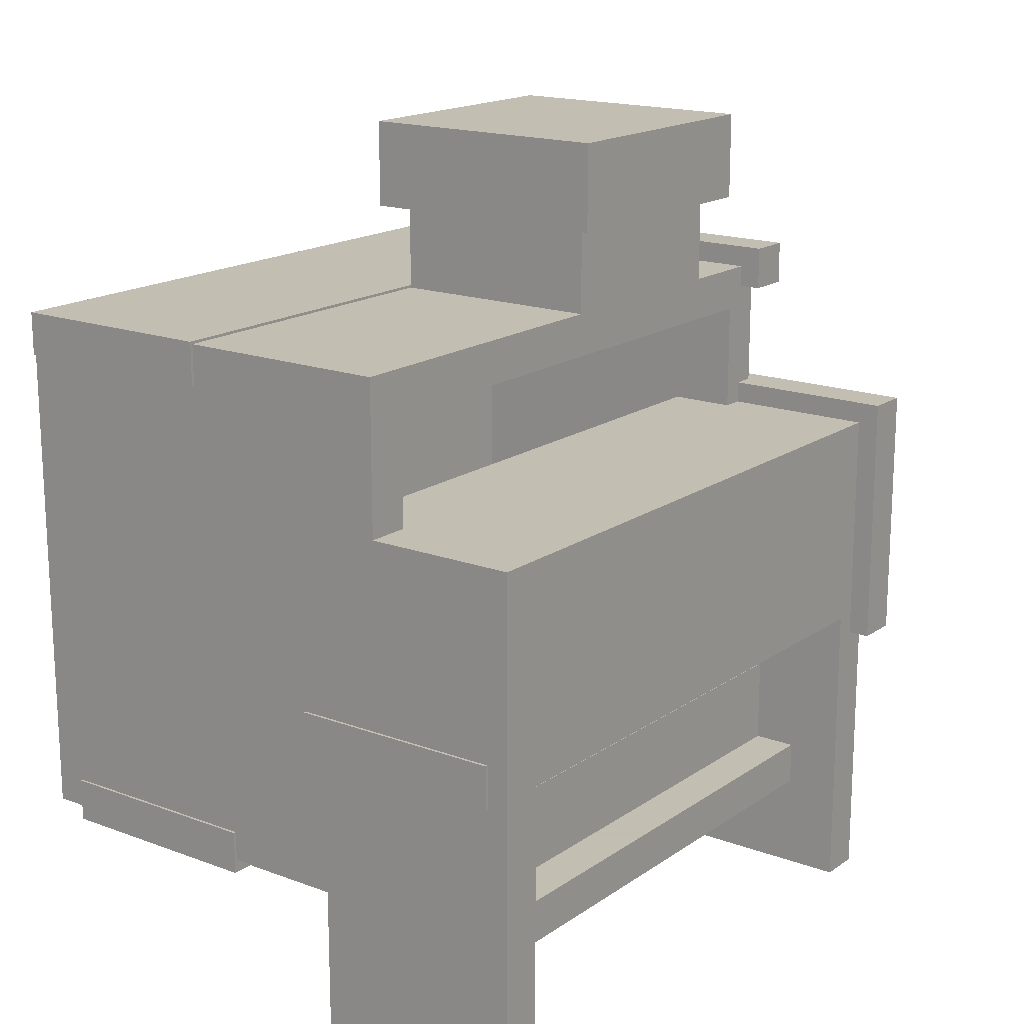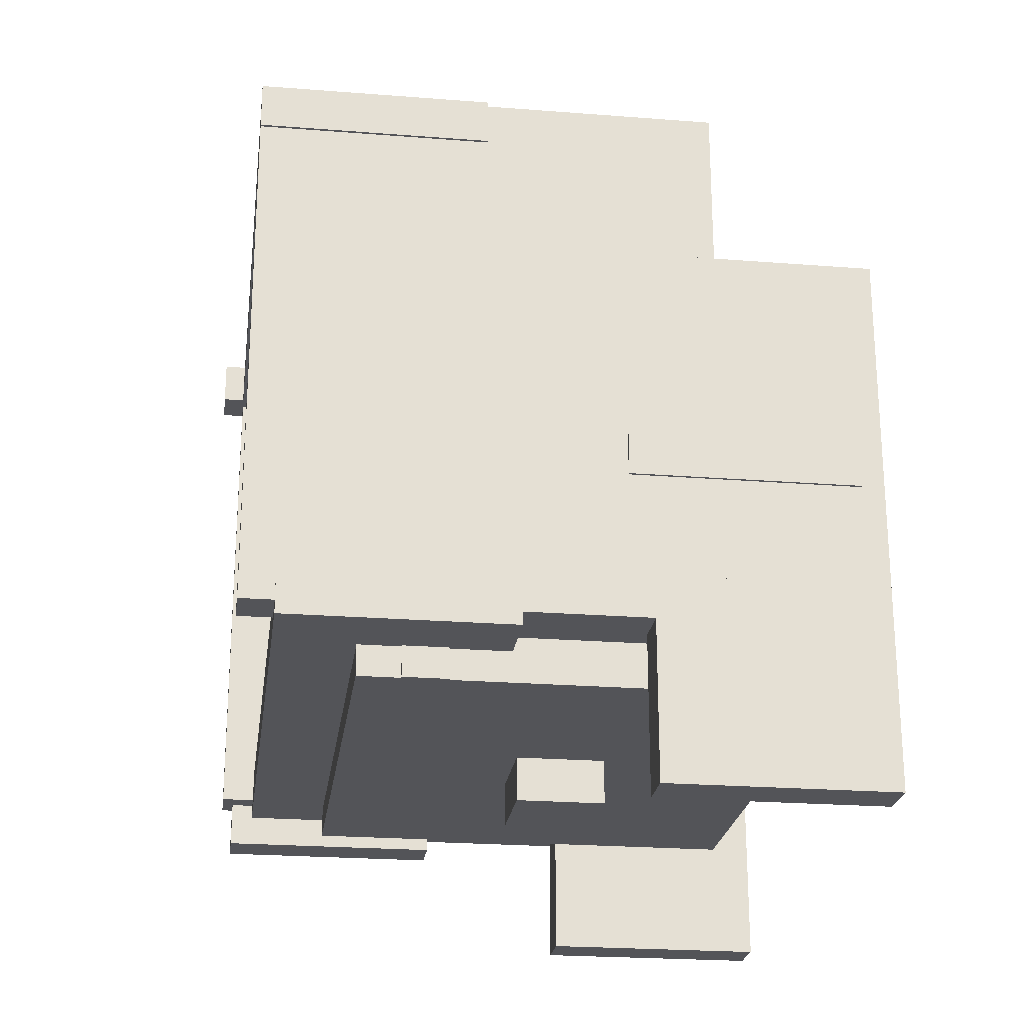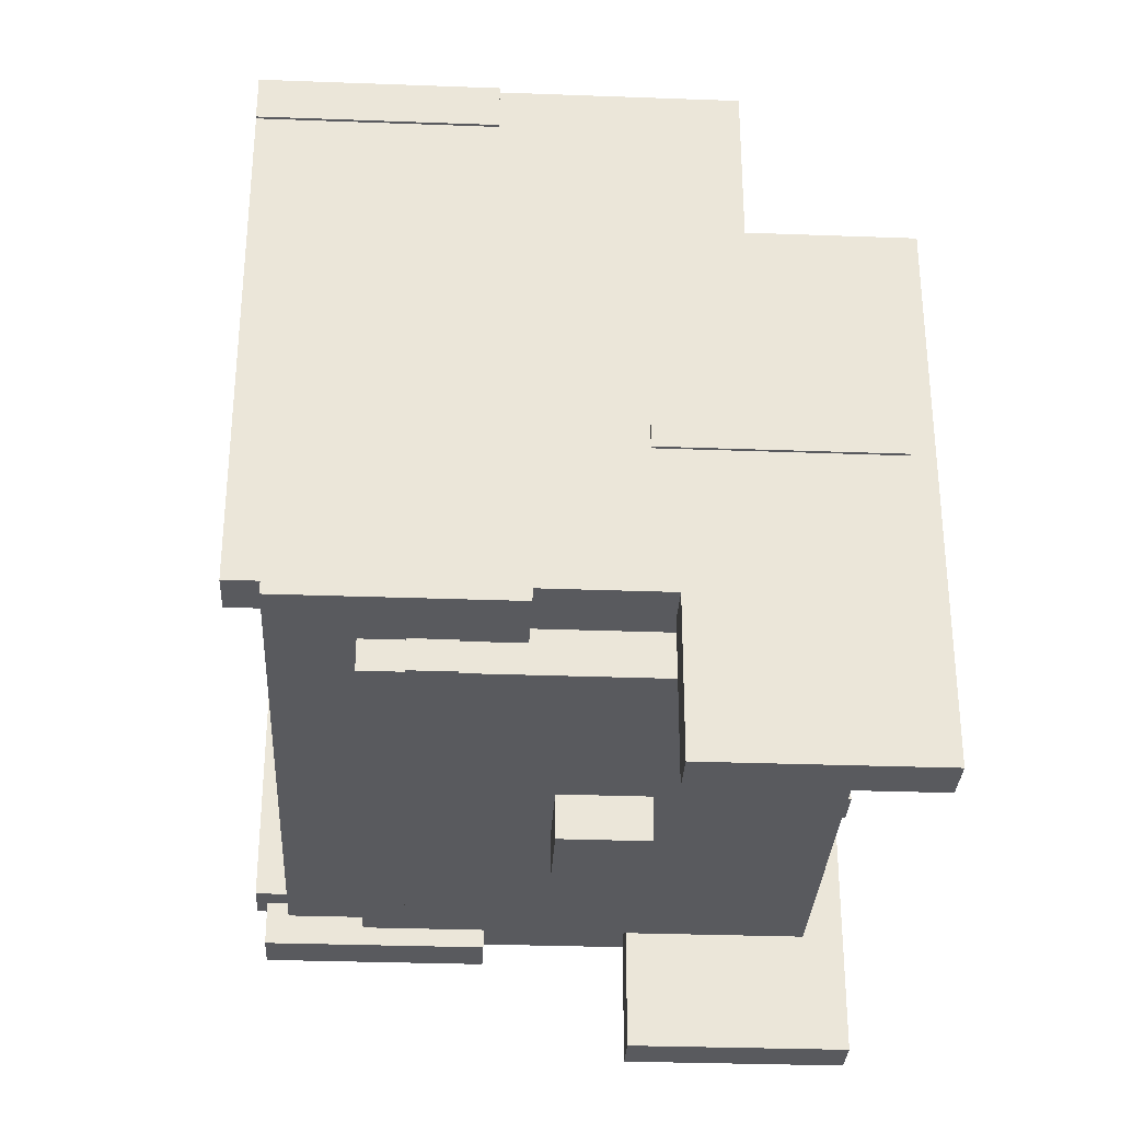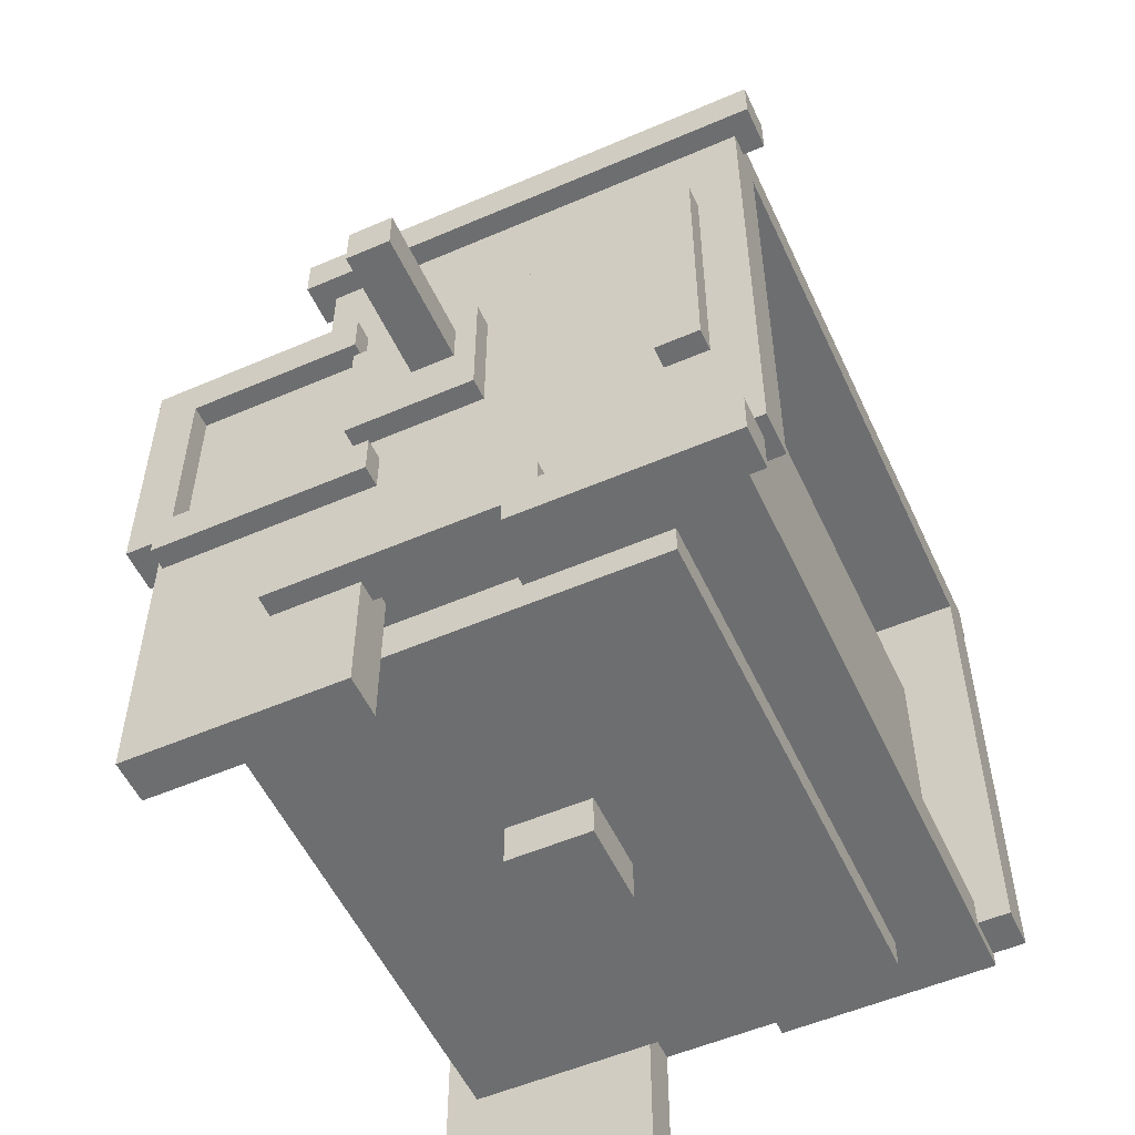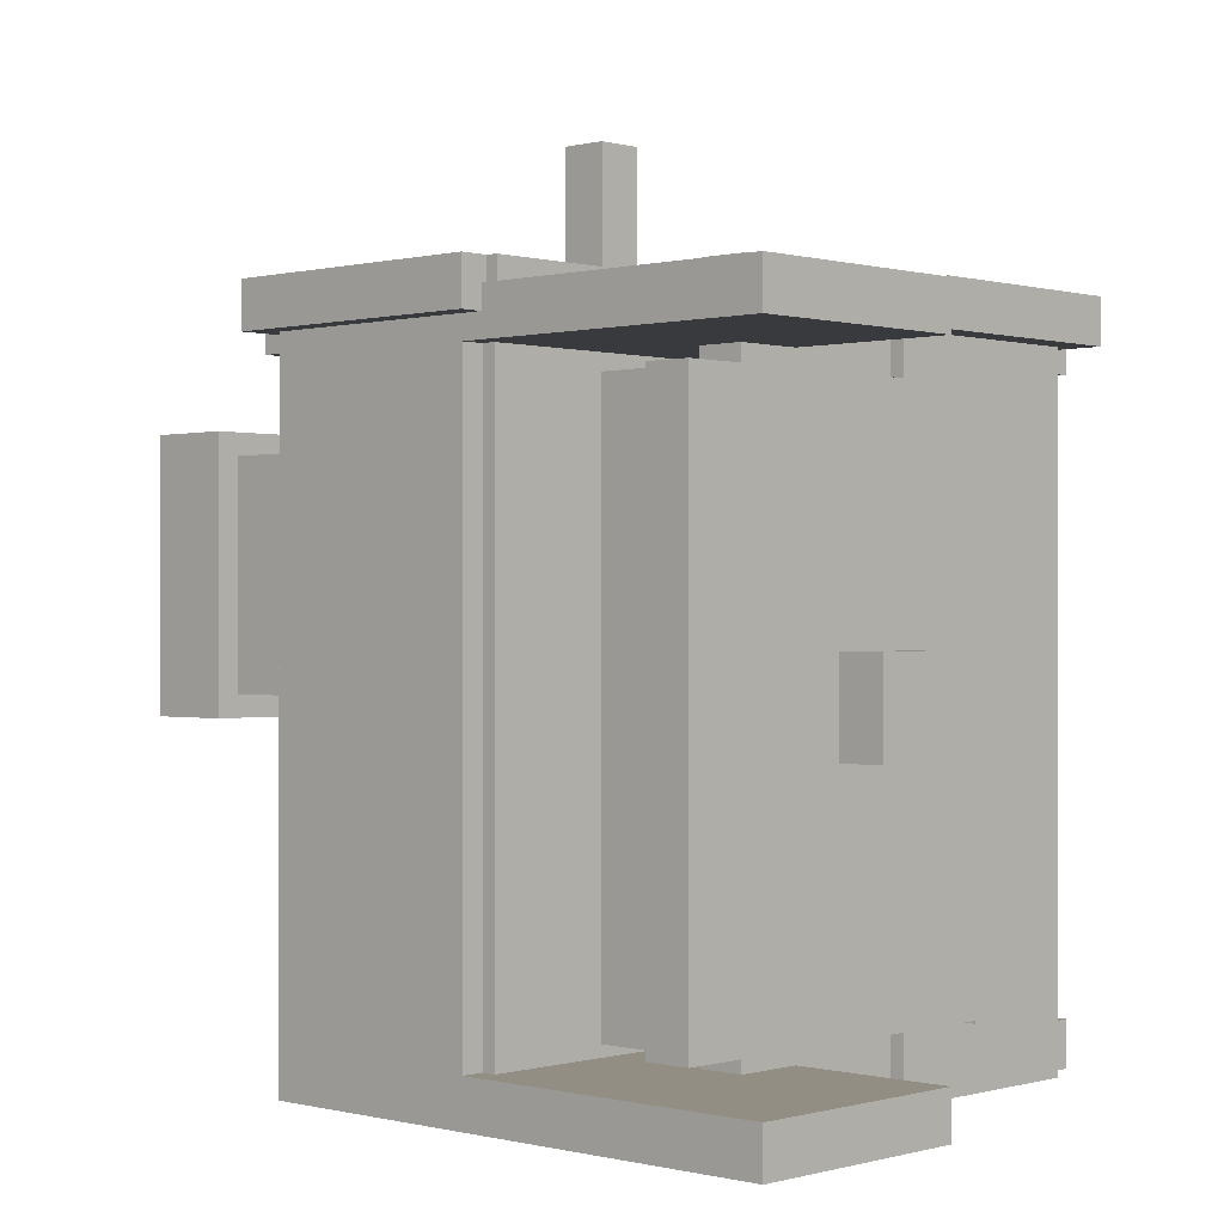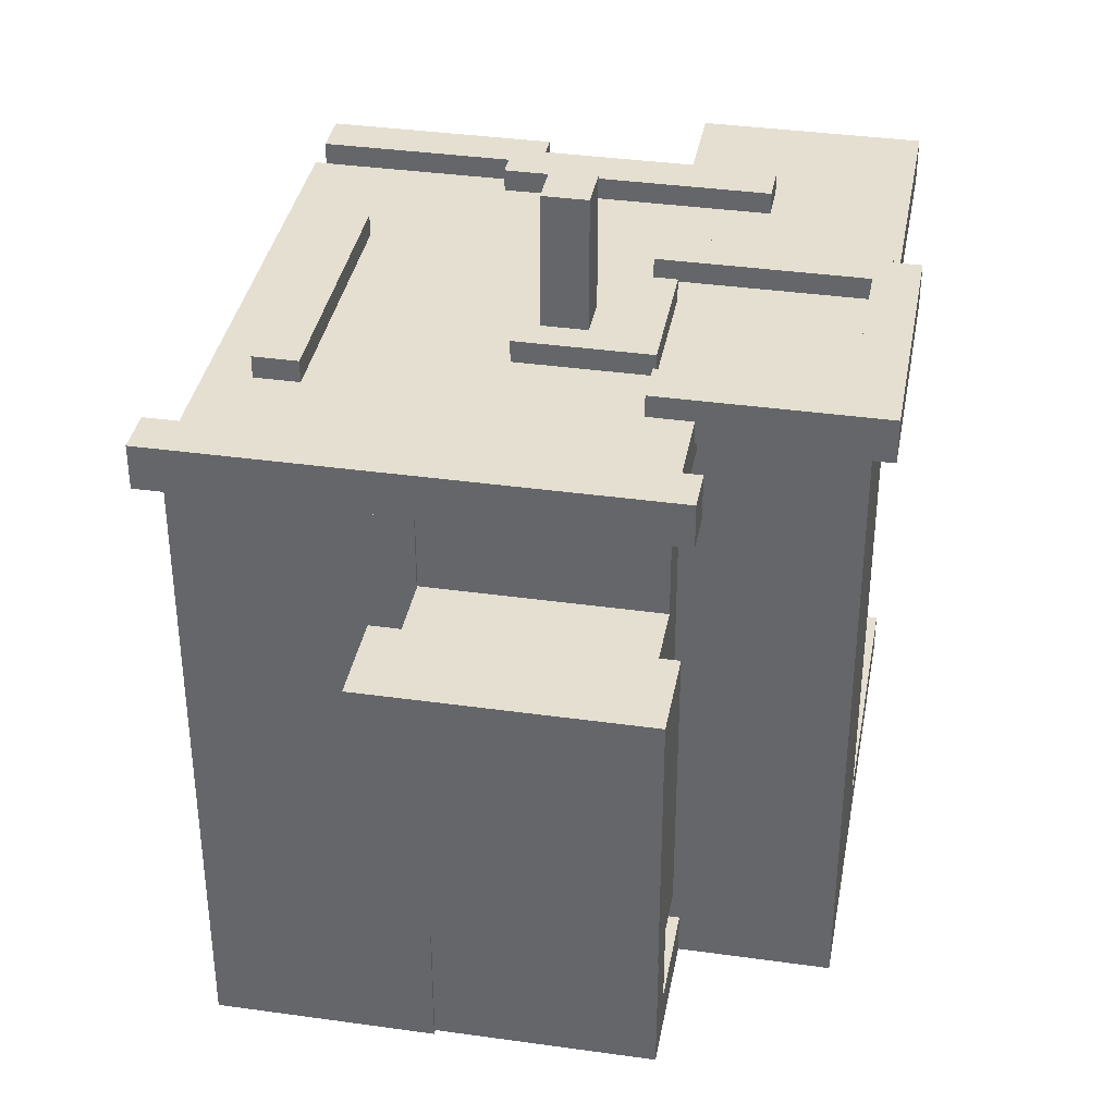
<metadata>
{"format":"obj","ext":"obj","renderer":"f3d","projection":"perspective","resolution":1024,"background":"white","views":[{"elev":17.1,"azim":-143.3,"up":"+Y"},{"elev":-23.6,"azim":172.5,"up":"+Y"},{"elev":-31.4,"azim":177.0,"up":"+Y"},{"elev":-54.2,"azim":24.6,"up":"+Y"},{"elev":-0.1,"azim":-46.5,"up":"+Z"},{"elev":36.7,"azim":-169.7,"up":"+Z"}]}
</metadata>
<code>
o Cube_n22
v -2.5 1 7.5
v -2.5 1 6.5
v 2.5 1 6.5
v 2.5 1 7.5
v -2.5 13 7.5
v 2.5 13 7.5
v 2.5 13 6.5
v -2.5 13 6.5
f 1 2 3 4
f 5 6 7 8
f 3 2 8 7
f 1 4 6 5
f 2 1 5 8
f 4 3 7 6
o Cube_n25
v 1.75 0.6875 7.438
v 1.75 0.6875 -7.562
v 6.75 0.6875 -7.562
v 6.75 0.6875 7.438
v 1.75 1.687 7.438
v 6.75 1.687 7.438
v 6.75 1.688 -7.562
v 1.75 1.688 -7.562
f 9 10 11 12
f 13 14 15 16
f 11 10 16 15
f 9 12 14 13
f 10 9 13 16
f 12 11 15 14
o Cube_n12
v -6 8.5 7.5
v -6 8.5 -7.5
v -1 8.5 -7.5
v -1 8.5 7.5
v -6 9.5 7.5
v -1 9.5 7.5
v -1 9.5 -7.5
v -6 9.5 -7.5
f 17 18 19 20
f 21 22 23 24
f 19 18 24 23
f 17 20 22 21
f 18 17 21 24
f 20 19 23 22
o Cube_n13
v -5 -1e-06 6
v -5 1e-06 -6
v 5 1e-06 -6
v 5 -1e-06 6
v -5 1 6
v 5 1 6
v 5 1 -6
v -5 1 -6
f 25 26 27 28
f 29 30 31 32
f 27 26 32 31
f 25 28 30 29
f 26 25 29 32
f 28 27 31 30
o Cube_n23
v -6 4.5 7.5
v -6 4.5 6.5
v 6 4.5 6.5
v 6 4.5 7.5
v -6 9.5 7.5
v 6 9.5 7.5
v 6 9.5 6.5
v -6 9.5 6.5
f 33 34 35 36
f 37 38 39 40
f 35 34 40 39
f 33 36 38 37
f 34 33 37 40
f 36 35 39 38
o Cube_n8
v -3 12.5 8
v -3 12.5 7
v 3 12.5 7
v 3 12.5 8
v -3 13.5 8
v 3 13.5 8
v 3 13.5 7
v -3 13.5 7
f 41 42 43 44
f 45 46 47 48
f 43 42 48 47
f 41 44 46 45
f 42 41 45 48
f 44 43 47 46
o Cube_n7
v 2.25 -1e-06 8
v 2.25 -1e-06 7
v 7.25 -1e-06 7
v 7.25 -1e-06 8
v 2.25 1 8
v 7.25 1 8
v 7.25 1 7
v 2.25 1 7
f 49 50 51 52
f 53 54 55 56
f 51 50 56 55
f 49 52 54 53
f 50 49 53 56
f 52 51 55 54
o Cube_n2
v -1.5 5.5 8
v -1.5 5.5 7
v 1.5 5.5 7
v 1.5 5.5 8
v -1.5 8.5 8
v 1.5 8.5 8
v 1.5 8.5 7
v -1.5 8.5 7
f 57 58 59 60
f 61 62 63 64
f 59 58 64 63
f 57 60 62 61
f 58 57 61 64
f 60 59 63 62
o Cube_n3
v 0 6.812 11
v 0 6.812 7
v 1 6.812 7
v 1 6.812 11
v 0 7.812 11
v 1 7.812 11
v 1 7.812 7
v 0 7.812 7
f 65 66 67 68
f 69 70 71 72
f 67 66 72 71
f 65 68 70 69
f 66 65 69 72
f 68 67 71 70
o Cube_n17
v 2.5 1 -6.5
v 2.5 1 -7.5
v 7.5 1 -7.5
v 7.5 1 -6.5
v 2.5 13 -6.5
v 7.5 13 -6.5
v 7.5 13 -7.5
v 2.5 13 -7.5
f 73 74 75 76
f 77 78 79 80
f 75 74 80 79
f 73 76 78 77
f 74 73 77 80
f 76 75 79 78
o Cube_n14
v 3.062 -1e-06 5.938
v 3.062 1e-06 -6.062
v 4.062 1e-06 -6.062
v 4.062 -1e-06 5.938
v 3.062 2.5 5.938
v 4.062 2.5 5.938
v 4.062 2.5 -6.062
v 3.062 2.5 -6.062
f 81 82 83 84
f 85 86 87 88
f 83 82 88 87
f 81 84 86 85
f 82 81 85 88
f 84 83 87 86
o Cube_n9
v -6.5 4 8
v -6.5 4 7
v -5.5 4 7
v -5.5 4 8
v -6.5 10 8
v -5.5 10 8
v -5.5 10 7
v -6.5 10 7
f 89 90 91 92
f 93 94 95 96
f 91 90 96 95
f 89 92 94 93
f 90 89 93 96
f 92 91 95 94
o Cube_n29
v -6 4.5 7.5
v -6 4.5 -7.5
v -5 4.5 -7.5
v -5 4.5 7.5
v -6 9.5 7.5
v -5 9.5 7.5
v -5 9.5 -7.5
v -6 9.5 -7.5
f 97 98 99 100
f 101 102 103 104
f 99 98 104 103
f 97 100 102 101
f 98 97 101 104
f 100 99 103 102
o Cube_n0
v -3 15 5.5
v -3 15 -0.5
v 3 15 -0.5
v 3 15 5.5
v -3 17 5.5
v 3 17 5.5
v 3 17 -0.5
v -3 17 -0.5
f 105 106 107 108
f 109 110 111 112
f 107 106 112 111
f 105 108 110 109
f 106 105 109 112
f 108 107 111 110
o Cube_n16
v -6 -2.5 -6.5
v -6 -2.5 -7.5
v -1 -2.5 -7.5
v -1 -2.5 -6.5
v -6 9.5 -6.5
v -1 9.5 -6.5
v -1 9.5 -7.5
v -6 9.5 -7.5
f 113 114 115 116
f 117 118 119 120
f 115 114 120 119
f 113 116 118 117
f 114 113 117 120
f 116 115 119 118
o Cube_n6
v 3 12.5 8
v 3 12.5 7
v 8 12.5 7
v 8 12.5 8
v 3 13.5 8
v 8 13.5 8
v 8 13.5 7
v 3 13.5 7
f 121 122 123 124
f 125 126 127 128
f 123 122 128 127
f 121 124 126 125
f 122 121 125 128
f 124 123 127 126
o Cube_n19
v -2.5 1 -6.5
v -2.5 1 -7.5
v 2.5 1 -7.5
v 2.5 1 -6.5
v -2.5 13 -6.5
v 2.5 13 -6.5
v 2.5 13 -7.5
v -2.5 13 -7.5
f 129 130 131 132
f 133 134 135 136
f 131 130 136 135
f 129 132 134 133
f 130 129 133 136
f 132 131 135 134
o Cube_n20
v -6 -2.5 7.5
v -6 -2.5 6.5
v -1 -2.5 6.5
v -1 -2.5 7.5
v -6 9.5 7.5
v -1 9.5 7.5
v -1 9.5 6.5
v -6 9.5 6.5
f 137 138 139 140
f 141 142 143 144
f 139 138 144 143
f 137 140 142 141
f 138 137 141 144
f 140 139 143 142
o Cube_n28
v -2.5 12 7.5
v -2.5 12 -7.5
v 2.5 12 -7.5
v 2.5 12 7.5
v -2.5 13 7.5
v 2.5 13 7.5
v 2.5 13 -7.5
v -2.5 13 -7.5
f 145 146 147 148
f 149 150 151 152
f 147 146 152 151
f 145 148 150 149
f 146 145 149 152
f 148 147 151 150
o Cube_n18
v -6 4.5 -6.5
v -6 4.5 -7.5
v 6 4.5 -7.5
v 6 4.5 -6.5
v -6 9.5 -6.5
v 6 9.5 -6.5
v 6 9.5 -7.5
v -6 9.5 -7.5
f 153 154 155 156
f 157 158 159 160
f 155 154 160 159
f 153 156 158 157
f 154 153 157 160
f 156 155 159 158
o Cube_n26
v 2.5 12.06 7.438
v 2.5 12.06 -7.562
v 7.5 12.06 -7.562
v 7.5 12.06 7.438
v 2.5 13.06 7.438
v 7.5 13.06 7.438
v 7.5 13.06 -7.562
v 2.5 13.06 -7.562
f 161 162 163 164
f 165 166 167 168
f 163 162 168 167
f 161 164 166 165
f 162 161 165 168
f 164 163 167 166
o Cube_n4
v -6.5 9 8
v -6.5 9 7
v -1.5 9 7
v -1.5 9 8
v -6.5 10 8
v -1.5 10 8
v -1.5 10 7
v -6.5 10 7
f 169 170 171 172
f 173 174 175 176
f 171 170 176 175
f 169 172 174 173
f 170 169 173 176
f 172 171 175 174
o Cube_n30
v 5 4.5 7.5
v 5 4.5 -7.5
v 6 4.5 -7.5
v 6 4.5 7.5
v 5 9.5 7.5
v 6 9.5 7.5
v 6 9.5 -7.5
v 5 9.5 -7.5
f 177 178 179 180
f 181 182 183 184
f 179 178 184 183
f 177 180 182 181
f 178 177 181 184
f 180 179 183 182
o Cube_n21
v 2.5 1 7.5
v 2.5 1 6.5
v 7.5 1 6.5
v 7.5 1 7.5
v 2.5 13 7.5
v 7.5 13 7.5
v 7.5 13 6.5
v 2.5 13 6.5
f 185 186 187 188
f 189 190 191 192
f 187 186 192 191
f 185 188 190 189
f 186 185 189 192
f 188 187 191 190
o Cube_n24
v -5.5 4.187 7.438
v -5.5 4.188 -7.562
v -0.5 4.188 -7.562
v -0.5 4.187 7.438
v -5.5 5.187 7.438
v -0.5 5.187 7.438
v -0.5 5.188 -7.562
v -5.5 5.188 -7.562
f 193 194 195 196
f 197 198 199 200
f 195 194 200 199
f 193 196 198 197
f 194 193 197 200
f 196 195 199 198
o Cube_n15
v -4 0.5 6
v -4 0.5 -6
v -3 0.5 -6
v -3 0.5 6
v -4 3 6
v -3 3 6
v -3 3 -6
v -4 3 -6
f 201 202 203 204
f 205 206 207 208
f 203 202 208 207
f 201 204 206 205
f 202 201 205 208
f 204 203 207 206
o Cube_n10
v 5.5 4 8
v 5.5 4 7
v 6.5 4 7
v 6.5 4 8
v 5.5 10 8
v 6.5 10 8
v 6.5 10 7
v 5.5 10 7
f 209 210 211 212
f 213 214 215 216
f 211 210 216 215
f 209 212 214 213
f 210 209 213 216
f 212 211 215 214
o Cube_n5
v -5.875 3.75 8
v -5.875 3.75 7
v -0.875 3.75 7
v -0.875 3.75 8
v -5.875 4.75 8
v -0.875 4.75 8
v -0.875 4.75 7
v -5.875 4.75 7
f 217 218 219 220
f 221 222 223 224
f 219 218 224 223
f 217 220 222 221
f 218 217 221 224
f 220 219 223 222
o Cube_n27
v -2.5 1 7.5
v -2.5 1 -7.5
v 2.5 1 -7.5
v 2.5 1 7.5
v -2.5 2 7.5
v 2.5 2 7.5
v 2.5 2 -7.5
v -2.5 2 -7.5
f 225 226 227 228
f 229 230 231 232
f 227 226 232 231
f 225 228 230 229
f 226 225 229 232
f 228 227 231 230
o Cube_n11
v -3 0.5 8
v -3 0.5 7
v 3 0.5 7
v 3 0.5 8
v -3 1.5 8
v 3 1.5 8
v 3 1.5 7
v -3 1.5 7
f 233 234 235 236
f 237 238 239 240
f 235 234 240 239
f 233 236 238 237
f 234 233 237 240
f 236 235 239 238
o Cube_n1
v -2.5 13 5
v -2.5 13 2e-06
v 2.5 13 2e-06
v 2.5 13 5
v -2.5 16.5 5
v 2.5 16.5 5
v 2.5 16.5 3e-06
v -2.5 16.5 3e-06
f 241 242 243 244
f 245 246 247 248
f 243 242 248 247
f 241 244 246 245
f 242 241 245 248
f 244 243 247 246
o Cube
v 1 -1 -1
v 1 -1 1
v -1 -1 1
v -1 -1 -1
v 1 1 -1
v 1 1 1
v -1 1 1
v -1 1 -1
f 249 250 251 252
f 253 256 255 254
f 249 253 254 250
f 250 254 255 251
f 251 255 256 252
f 253 249 252 256

</code>
